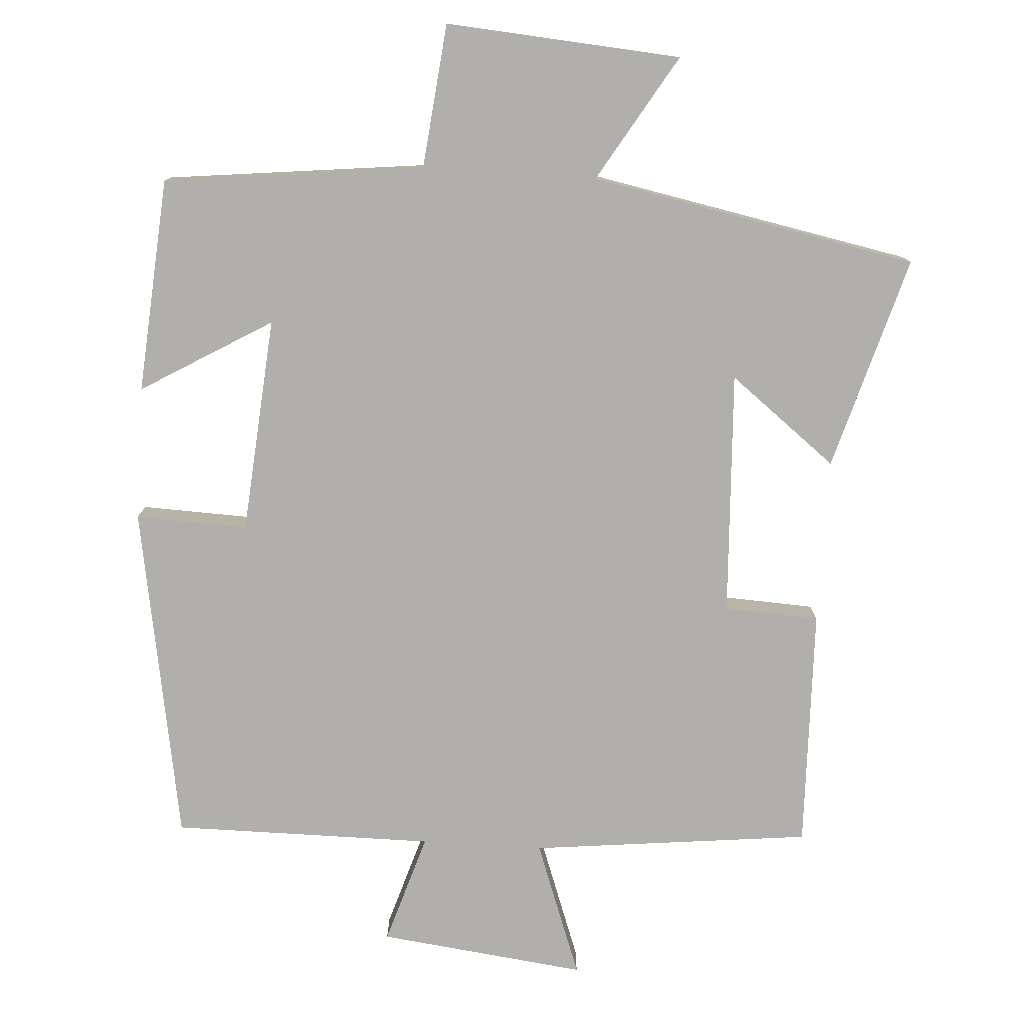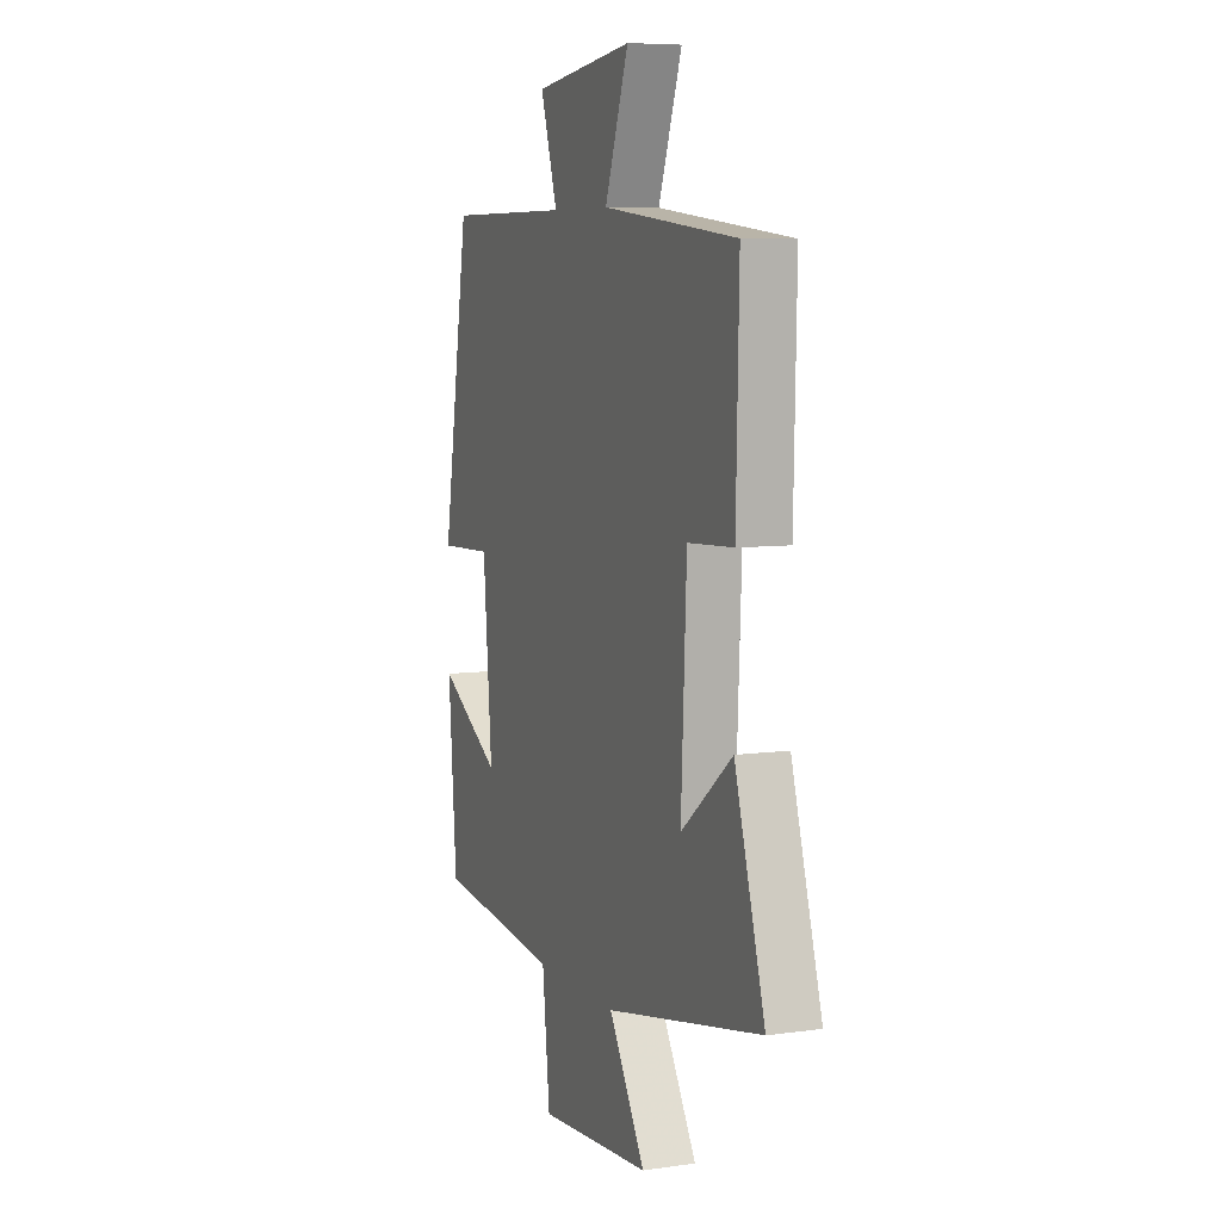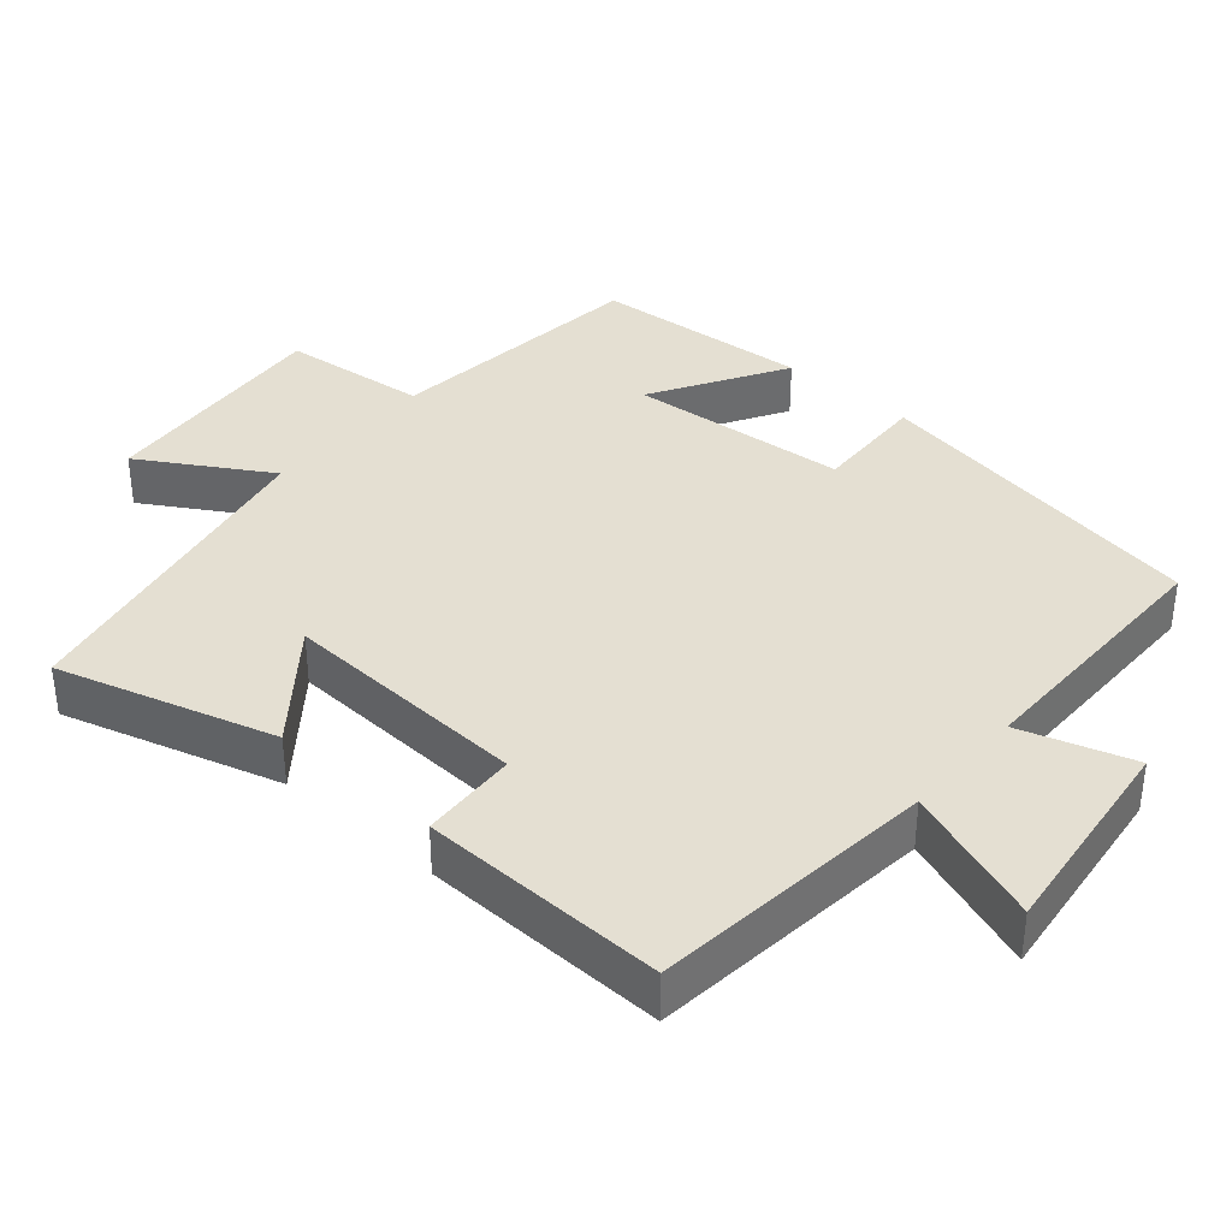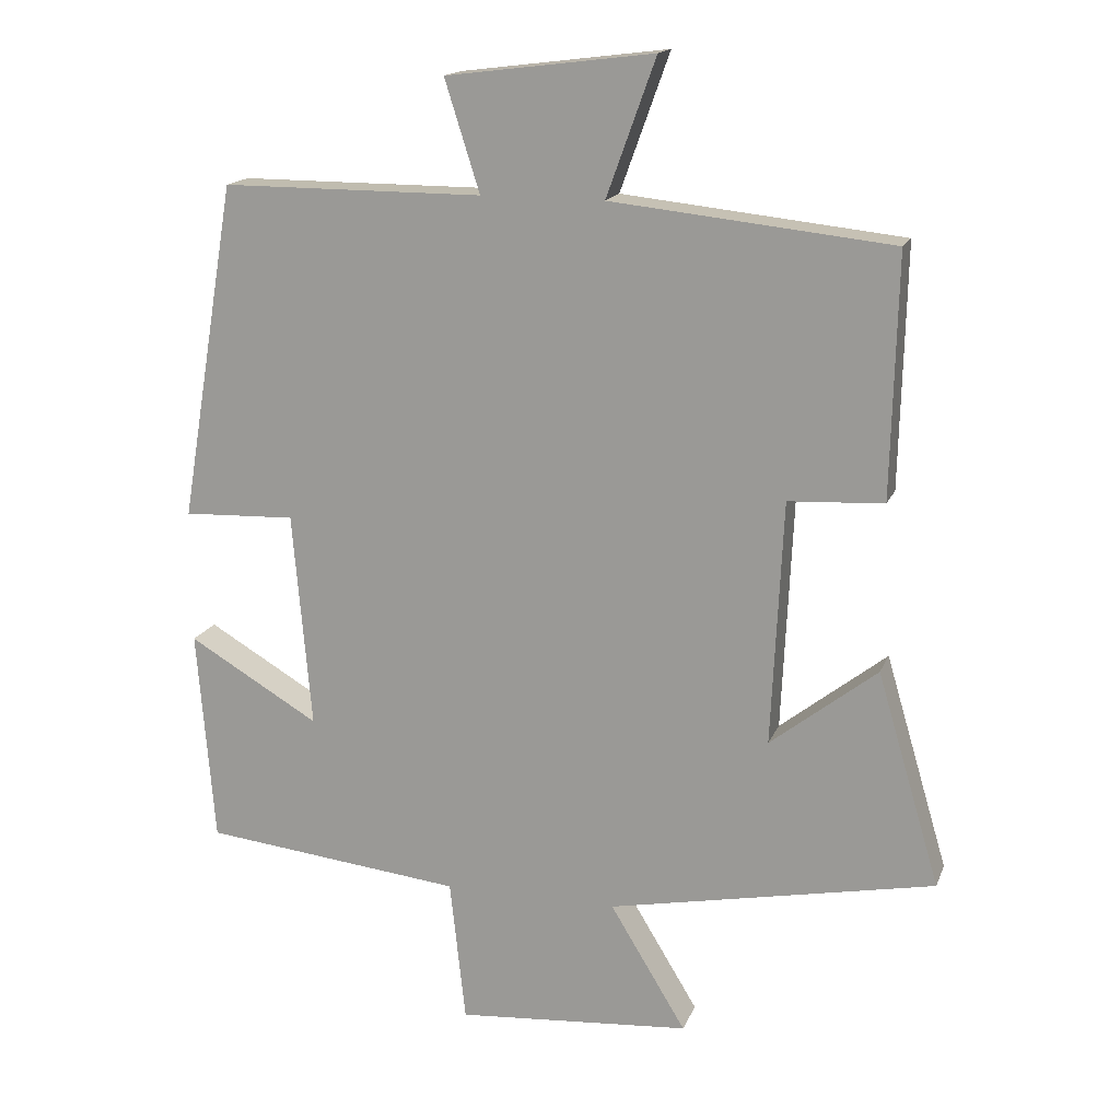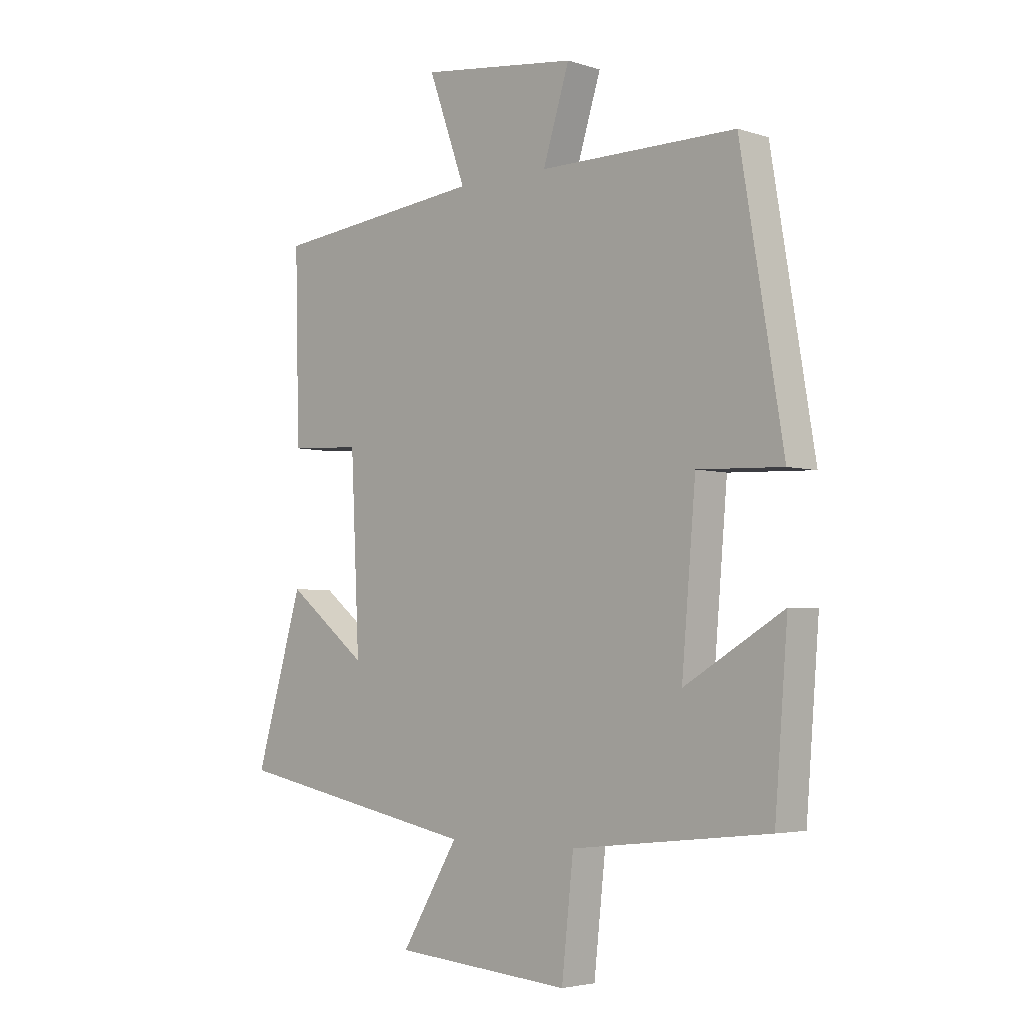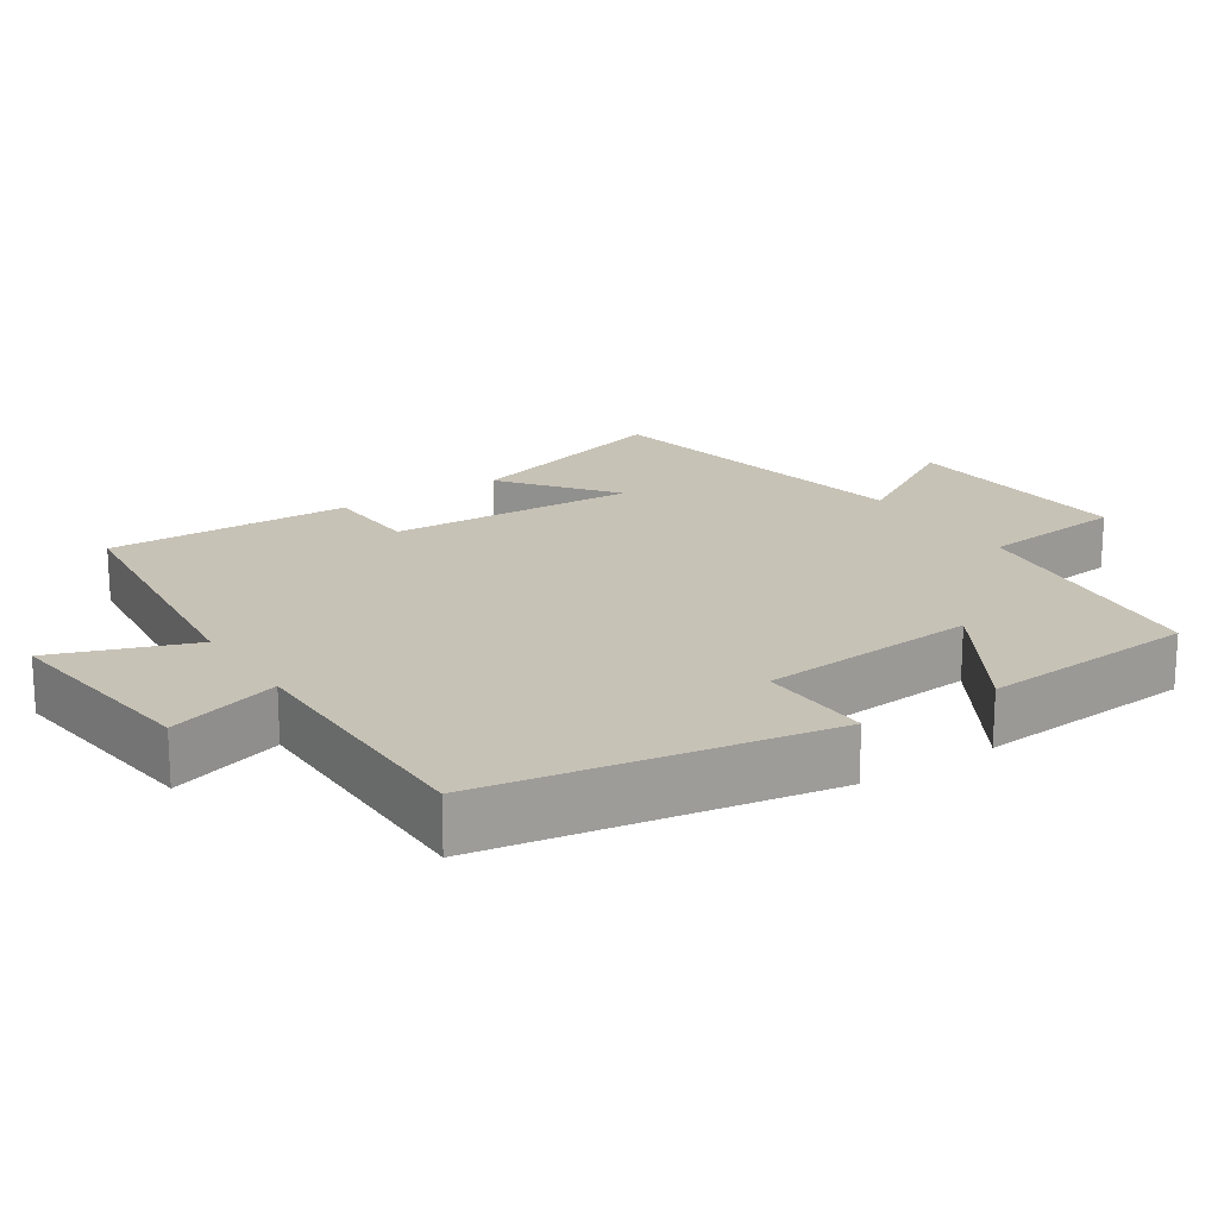
<metadata>
{"format":"obj","ext":"obj","renderer":"f3d","projection":"perspective","resolution":1024,"background":"white","views":[{"elev":-78.1,"azim":176.5,"up":"+Y"},{"elev":7.2,"azim":-111.9,"up":"+Z"},{"elev":37.2,"azim":-49.1,"up":"+Y"},{"elev":16.3,"azim":-163.2,"up":"+Z"},{"elev":-3.9,"azim":44.0,"up":"+Z"},{"elev":19.2,"azim":56.8,"up":"+Y"}]}
</metadata>
<code>
v -0.588 0.07 -0.41
v -0.5 0.07 -0.112
v -0.351 0.07 -0.229
v -0.367 0.07 0.113
v -0.5 0.07 0.12
v -0.508 0.07 0.458
v -0.116 0.07 0.5
v -0.185 0.07 0.691
v 0.105 0.07 0.655
v 0.056 0.07 0.5
v 0.421 0.07 0.5
v 0.5 0.07 0.028
v 0.343 0.07 0.034
v 0.317 0.07 -0.268
v 0.5 0.07 -0.16
v 0.476 0.07 -0.46
v 0.112 0.07 -0.5
v 0.09 0.07 -0.701
v -0.238 0.07 -0.675
v -0.132 0.07 -0.5
v -0.588 0 -0.41
v -0.5 0 -0.112
v -0.351 0 -0.229
v -0.367 0 0.113
v -0.5 0 0.12
v -0.508 0 0.458
v -0.116 0 0.5
v -0.185 0 0.691
v 0.105 0 0.655
v 0.056 0 0.5
v 0.421 0 0.5
v 0.5 0 0.028
v 0.343 0 0.034
v 0.317 0 -0.268
v 0.5 0 -0.16
v 0.476 0 -0.46
v 0.112 0 -0.5
v 0.09 0 -0.701
v -0.238 0 -0.675
v -0.132 0 -0.5
f 17 18 19 20
f 14 15 16 17
f 17 20 1
f 14 17 1
f 13 14 1
f 10 11 12 13
f 7 8 9 10
f 6 7 10
f 5 6 10
f 4 5 10
f 3 4 10 13
f 1 2 3
f 1 3 13
f 40 39 38 37
f 37 36 35 34
f 21 40 37
f 21 37 34
f 21 34 33
f 33 32 31 30
f 30 29 28 27
f 30 27 26
f 30 26 25
f 30 25 24
f 33 30 24 23
f 23 22 21
f 33 23 21
f 1 21 22 2
f 2 22 23 3
f 3 23 24 4
f 4 24 25 5
f 5 25 26 6
f 6 26 27 7
f 7 27 28 8
f 8 28 29 9
f 9 29 30 10
f 10 30 31 11
f 11 31 32 12
f 12 32 33 13
f 13 33 34 14
f 14 34 35 15
f 15 35 36 16
f 16 36 37 17
f 17 37 38 18
f 18 38 39 19
f 19 39 40 20
f 20 40 21 1

</code>
